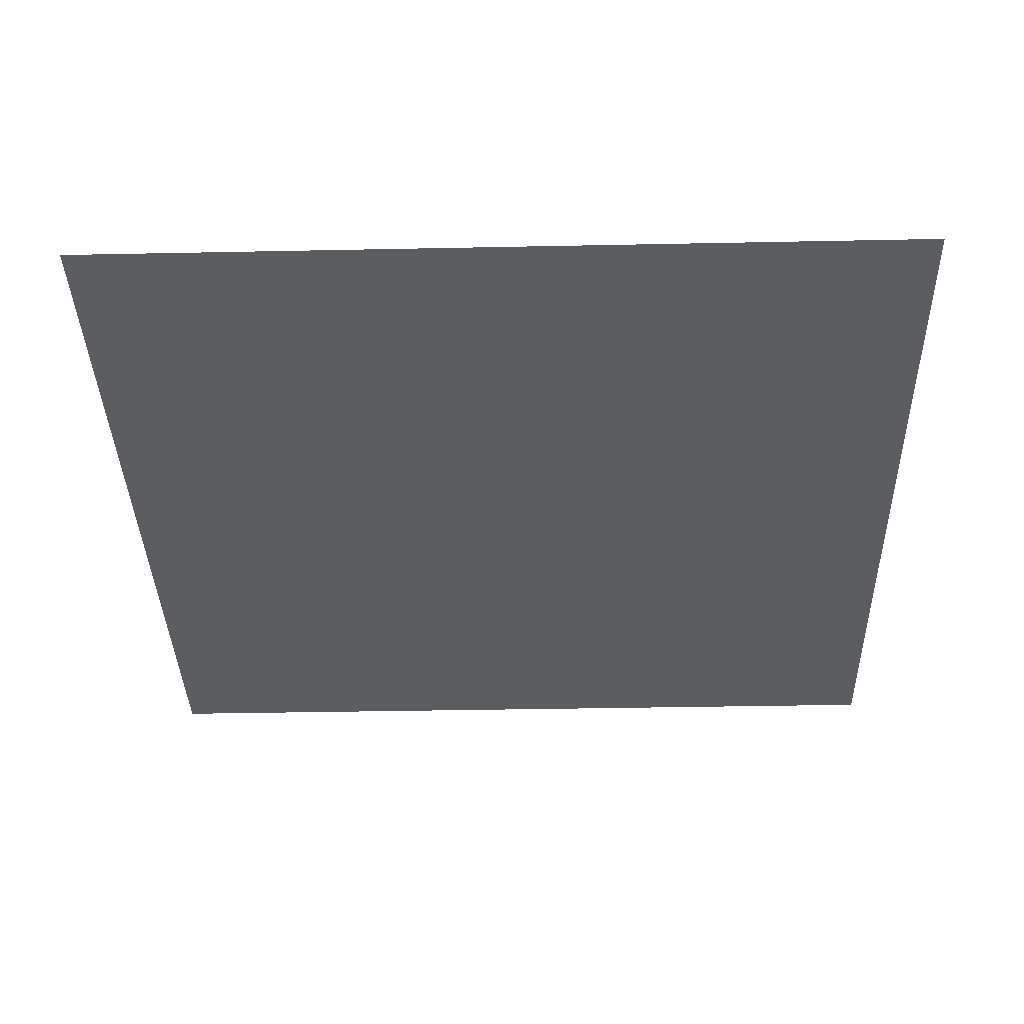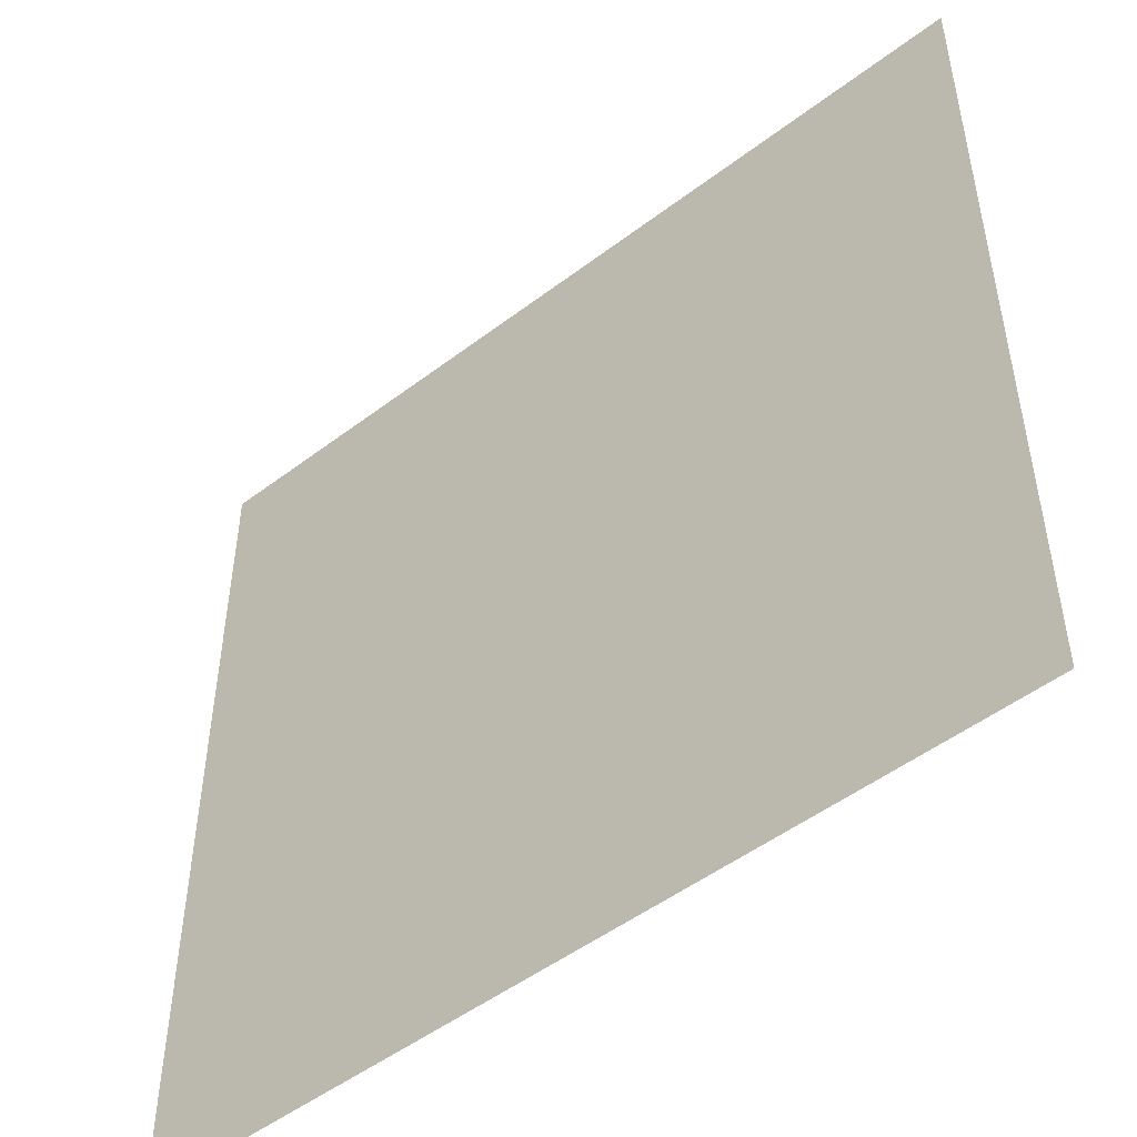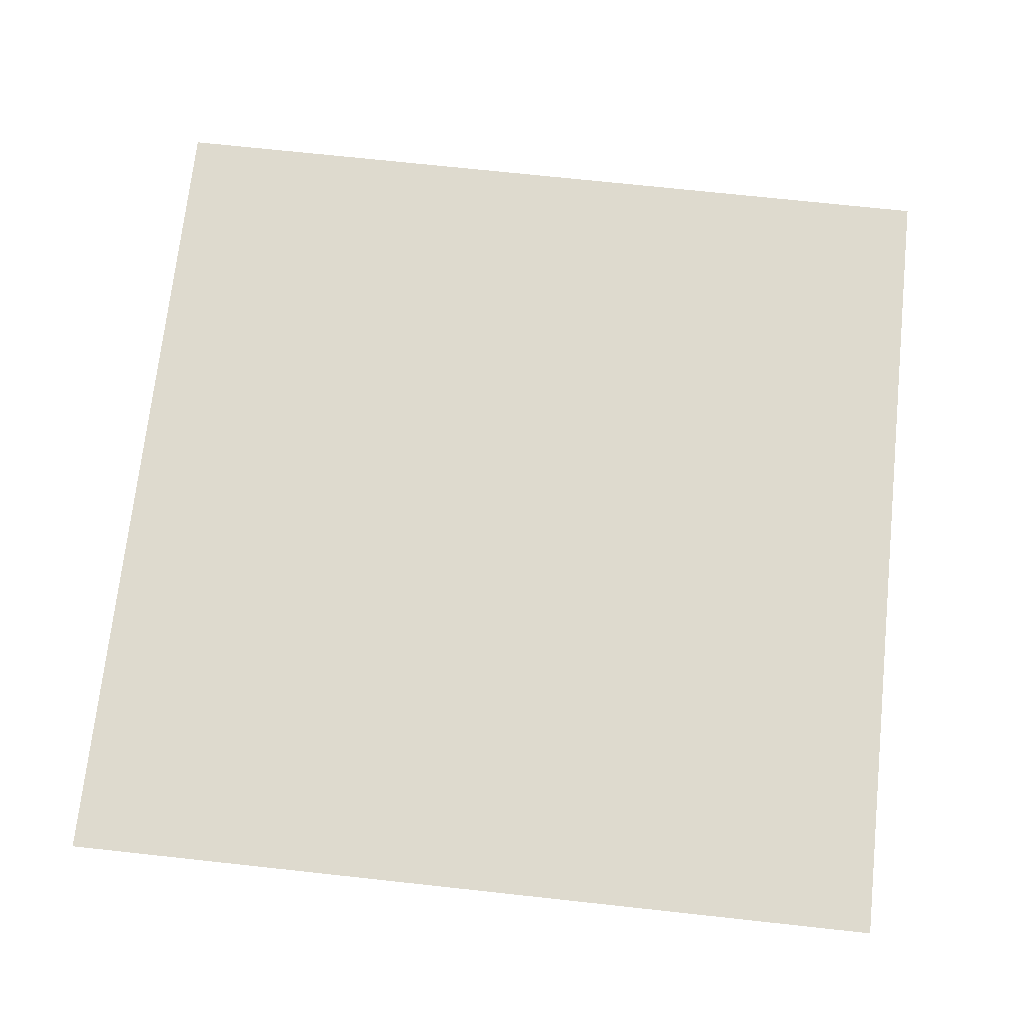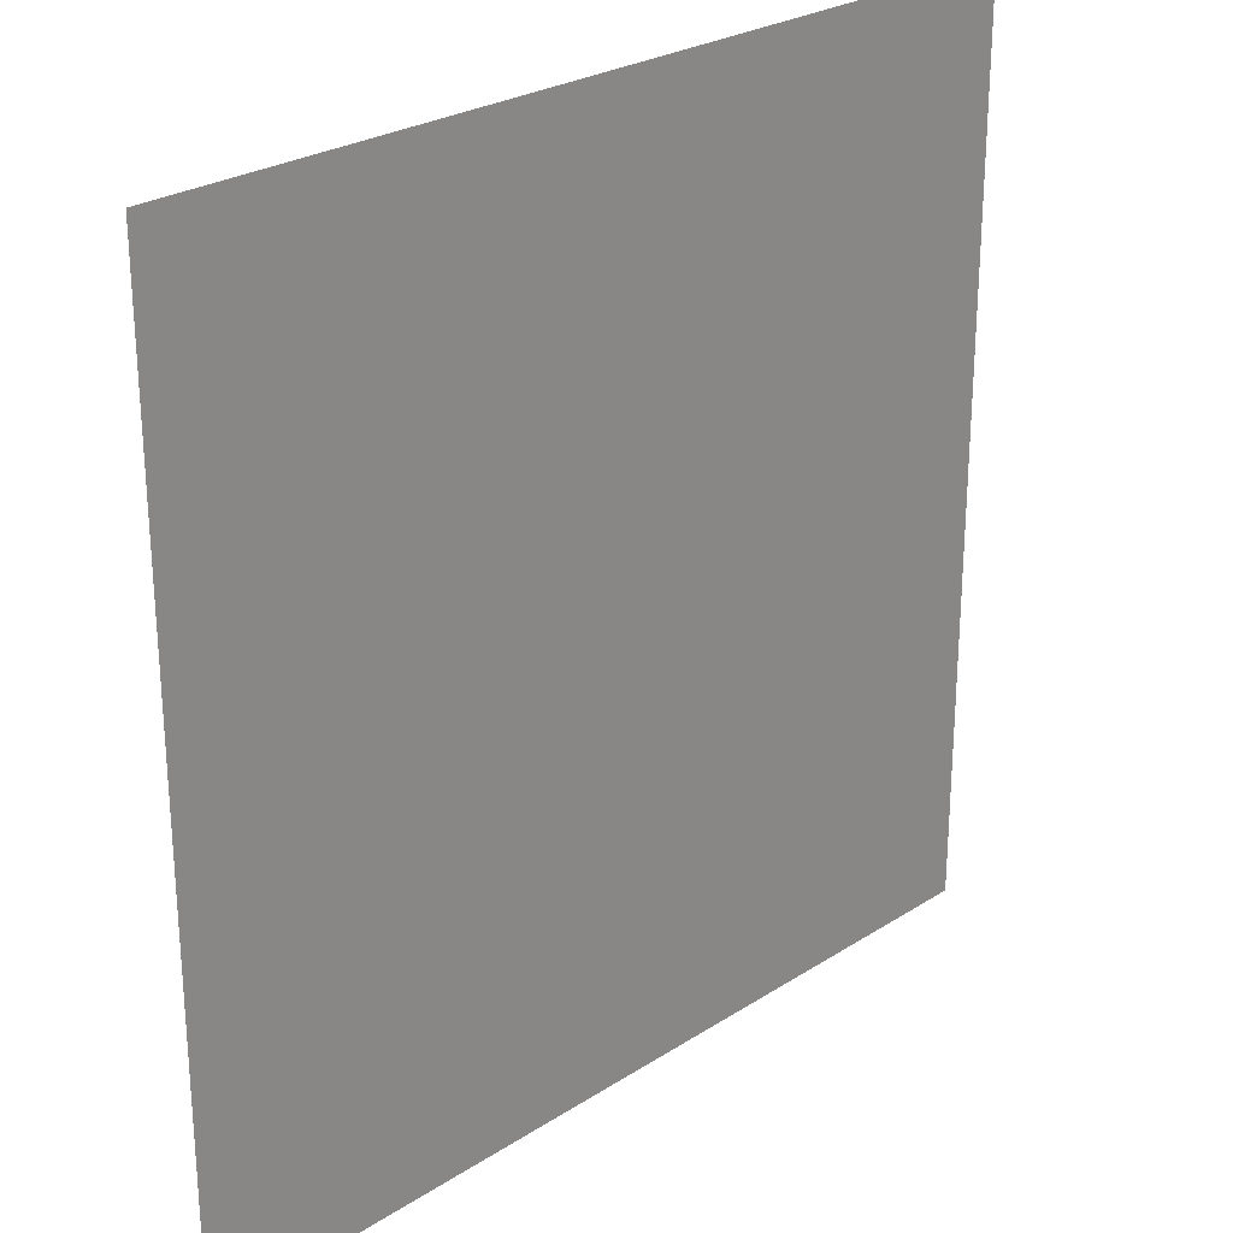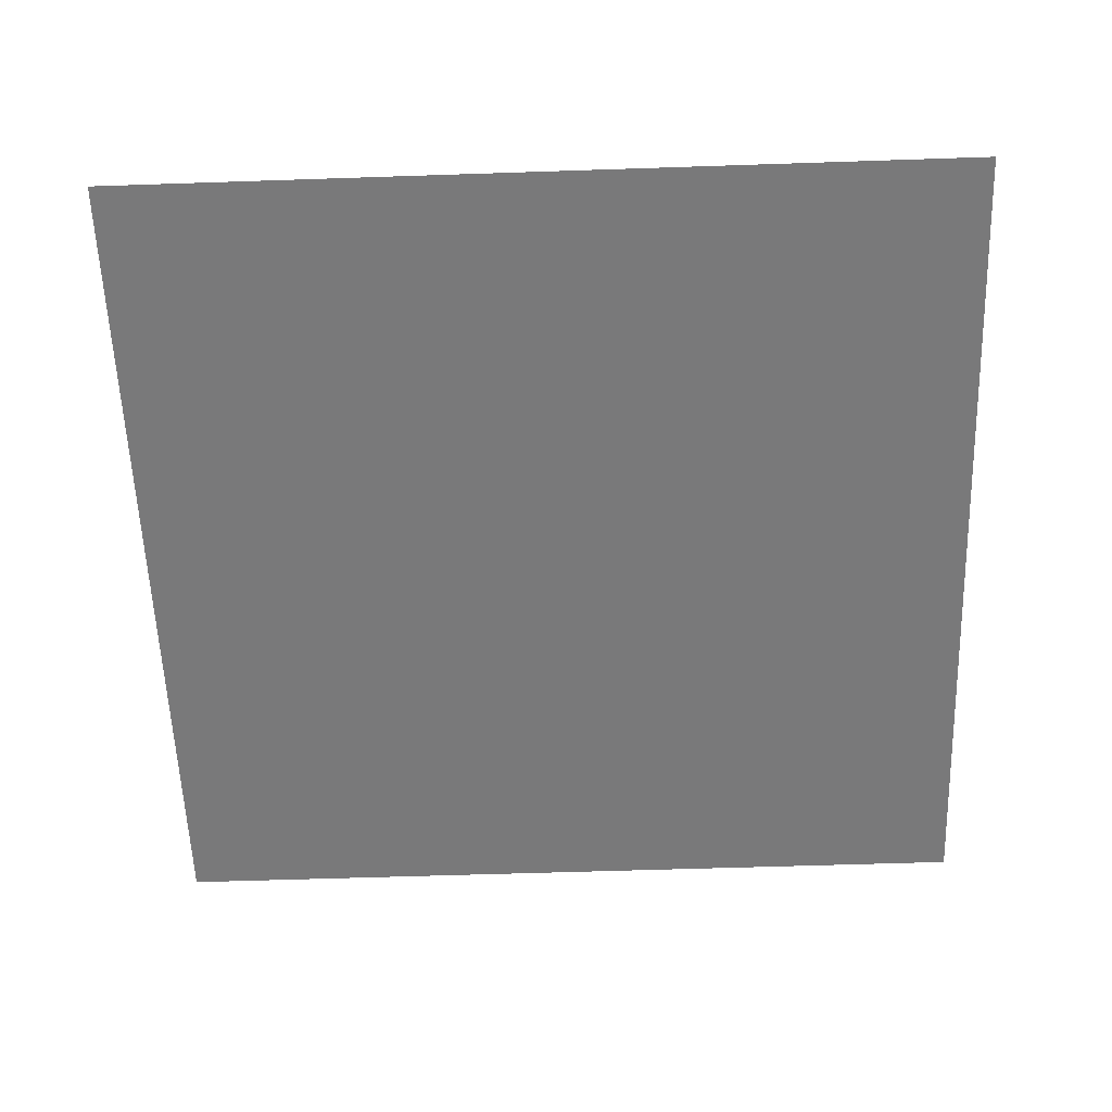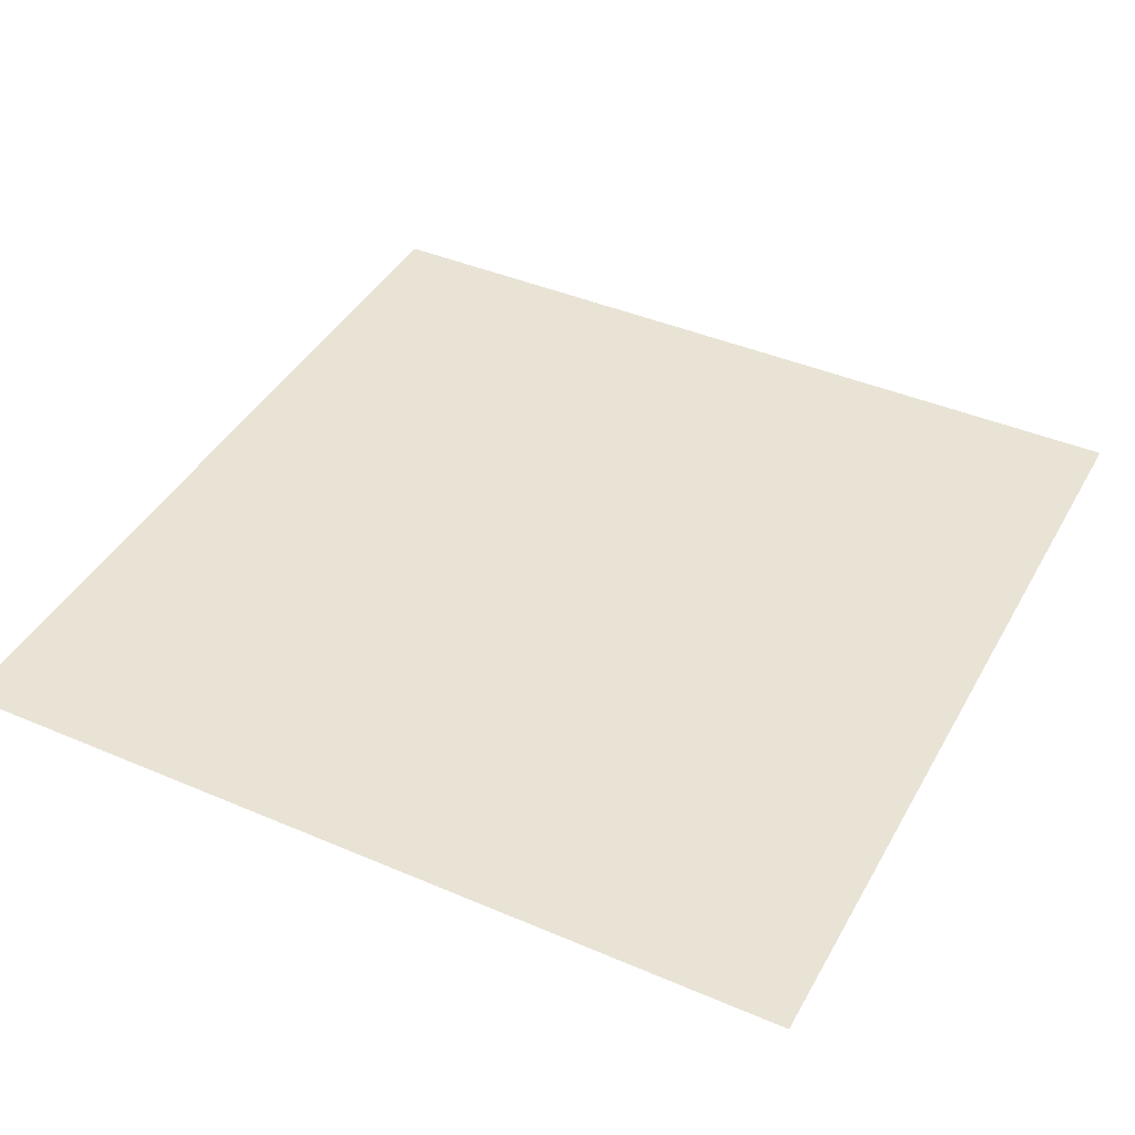
<metadata>
{"format":"obj","ext":"obj","renderer":"f3d","projection":"perspective","resolution":1024,"background":"white","views":[{"elev":-36.8,"azim":91.5,"up":"+Z"},{"elev":-50.0,"azim":39.9,"up":"+Y"},{"elev":71.1,"azim":6.2,"up":"+Z"},{"elev":26.1,"azim":134.6,"up":"+Y"},{"elev":-57.8,"azim":2.0,"up":"+Z"},{"elev":42.0,"azim":-152.8,"up":"+Z"}]}
</metadata>
<code>
o Plane
v -1 0.75 0
v -0.75 1 0
v -0.7524 0.75 0
v -0 0.6627 -0
v 0.25 1 -0
v 0.25 0.75 -0
v 0 -0.378 0
v 0.3131 0 -0
v 0.25 -0.25 -0
v -1 -0.25 0
v -0.75 0 0
v -0.75 -0.2075 0
v -0.5862 -0.166 0
v -0.25 0 0
v -0.25 -0.25 0
v -0.5253 -0.75 0
v -0.25 -0.5 0
v -0.25 -0.8093 0
v -1 -0.75 0
v -0.8064 -0.5 0
v -0.75 -0.75 0
v 0.5301 -0.25 -0
v 0.8736 0 -0
v 0.7787 -0.3024 -0
v 0.5212 -0.8123 -0
v 0.75 -0.5 -0
v 0.8405 -0.75 -0
v 0 -0.6821 0
v 0.3292 -0.5 -0
v 0.2705 -0.75 0
v 0.5 0.6951 -0
v 0.6459 1 -0
v 0.8482 0.8408 -0
v 0.5 0.25 -0
v 0.75 0.5 -0
v 0.75 0.1806 -0
v -0.04836 0.1623 -0
v 0.25 0.5 -0
v 0.1754 0.25 -0
v -0.4223 0.8253 0
v -0.25 1 -0
v -0.2071 0.75 -0
v -0.5 0.25 0
v -0.25 0.5414 -0
v -0.25 0.25 0
v -1 0.25 0
v -0.7808 0.5147 0
v -0.8322 0.1901 0
v -0.5582 0.4337 0
v -0.4122 0.06006 0
v -1 0 0
v -0 0.4316 -0
v 0.09451 -0.1044 -0
v -0 1 -0
v 0.5755 0.5666 -0
v 0.6207 0 -0
v 1 0.5 -0
v 1 0.25 -0
v 1 0 -0
v 1 1 -0
v 1 0.75 -0
v 0.602 -0.4665 -0
v 0.25 -1 0
v 0.5 -1 0
v 0 -1 0
v 1 -0.5 -0
v 1 -0.75 -0
v 0.75 -1 -0
v 1 -1 -0
v 1 -0.25 -0
v -0.5 -0.4226 0
v -0.75 -1 0
v -0.5 -1 0
v -1 -1 0
v 0 -0.5 0
v -0.25 -1 0
v -1 -0.5 0
v 0.5 1 -0
v -0.5 1 0
v -1 0.5 0
v -1 1 0
f 1 2 3
f 4 5 6
f 7 8 9
f 10 11 12
f 13 14 15
f 16 17 18
f 19 20 21
f 22 23 24
f 25 26 27
f 28 29 30
f 31 32 33
f 34 35 36
f 37 38 39
f 40 41 42
f 43 44 45
f 46 47 48
f 48 49 43
f 11 43 50
f 51 48 11
f 45 52 37
f 14 37 53
f 50 45 14
f 42 54 4
f 44 4 52
f 49 42 44
f 39 55 34
f 8 34 56
f 53 39 8
f 36 57 58
f 23 58 59
f 56 36 23
f 33 60 61
f 35 61 57
f 55 33 35
f 30 62 25
f 63 25 64
f 65 30 63
f 27 66 67
f 68 67 69
f 64 27 68
f 24 59 70
f 26 70 66
f 62 24 26
f 21 71 16
f 72 16 73
f 74 21 72
f 18 75 28
f 76 28 65
f 73 18 76
f 15 53 7
f 17 7 75
f 71 15 17
f 12 50 13
f 20 13 71
f 77 12 20
f 9 56 22
f 29 22 62
f 75 9 29
f 6 78 31
f 38 31 55
f 52 6 38
f 3 79 40
f 47 40 49
f 80 3 47
f 1 81 2
f 4 54 5
f 7 53 8
f 10 51 11
f 13 50 14
f 16 71 17
f 19 77 20
f 22 56 23
f 25 62 26
f 28 75 29
f 31 78 32
f 34 55 35
f 37 52 38
f 40 79 41
f 43 49 44
f 46 80 47
f 48 47 49
f 11 48 43
f 51 46 48
f 45 44 52
f 14 45 37
f 50 43 45
f 42 41 54
f 44 42 4
f 49 40 42
f 39 38 55
f 8 39 34
f 53 37 39
f 36 35 57
f 23 36 58
f 56 34 36
f 33 32 60
f 35 33 61
f 55 31 33
f 30 29 62
f 63 30 25
f 65 28 30
f 27 26 66
f 68 27 67
f 64 25 27
f 24 23 59
f 26 24 70
f 62 22 24
f 21 20 71
f 72 21 16
f 74 19 21
f 18 17 75
f 76 18 28
f 73 16 18
f 15 14 53
f 17 15 7
f 71 13 15
f 12 11 50
f 20 12 13
f 77 10 12
f 9 8 56
f 29 9 22
f 75 7 9
f 6 5 78
f 38 6 31
f 52 4 6
f 3 2 79
f 47 3 40
f 80 1 3

</code>
